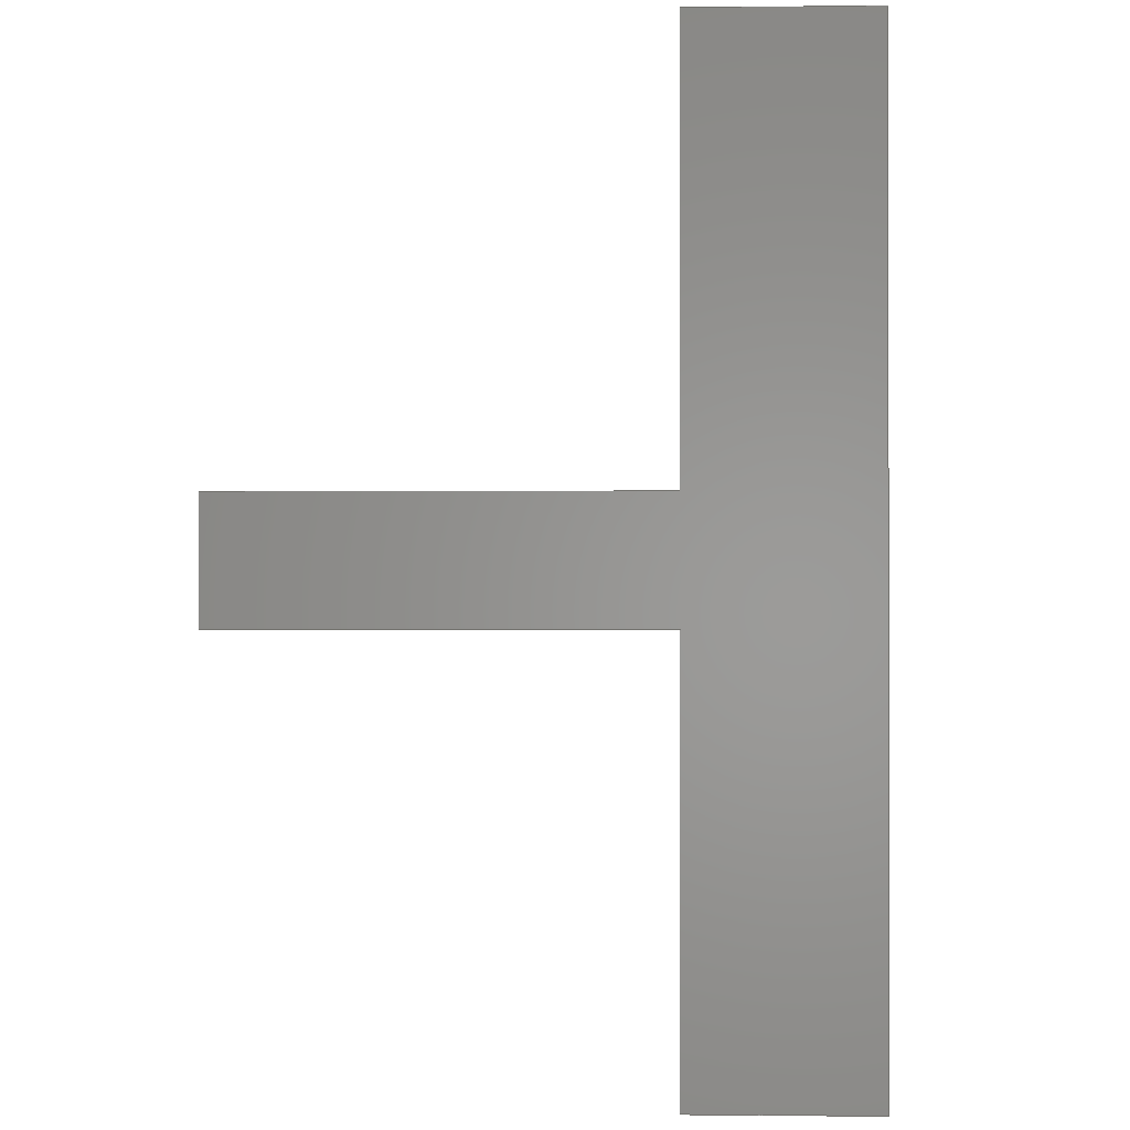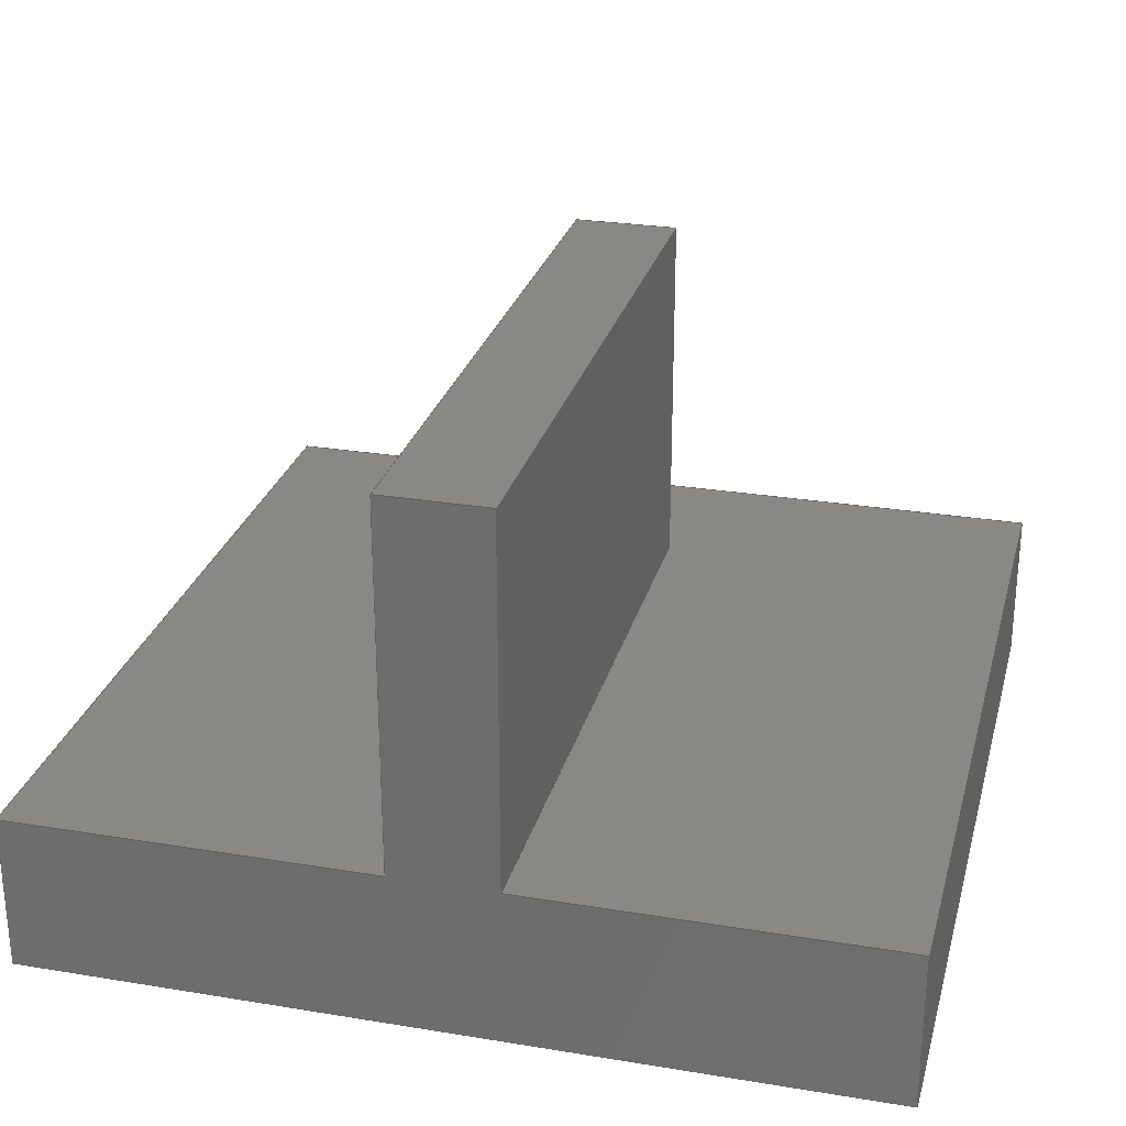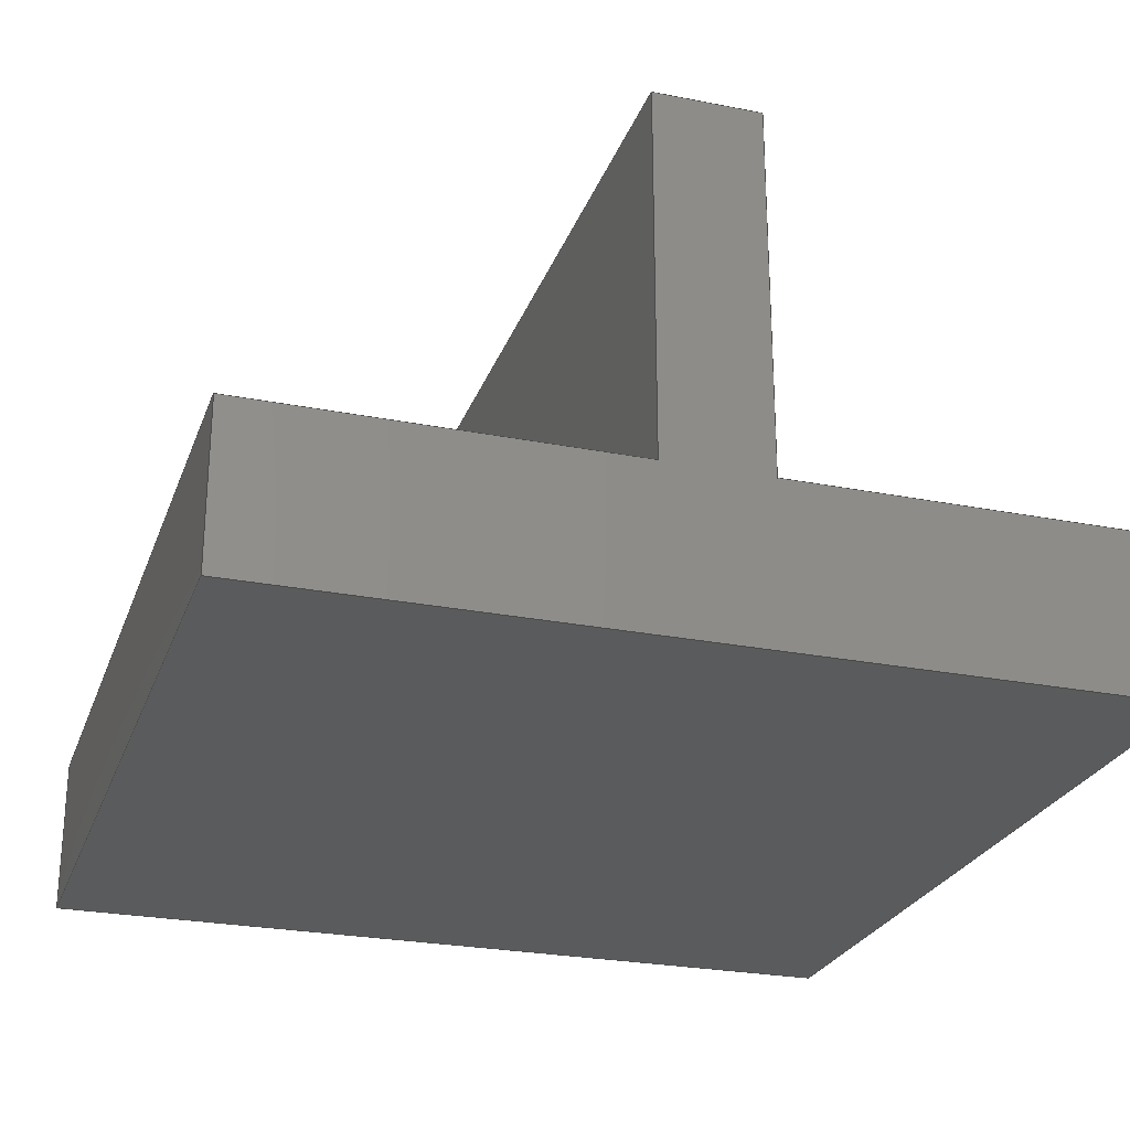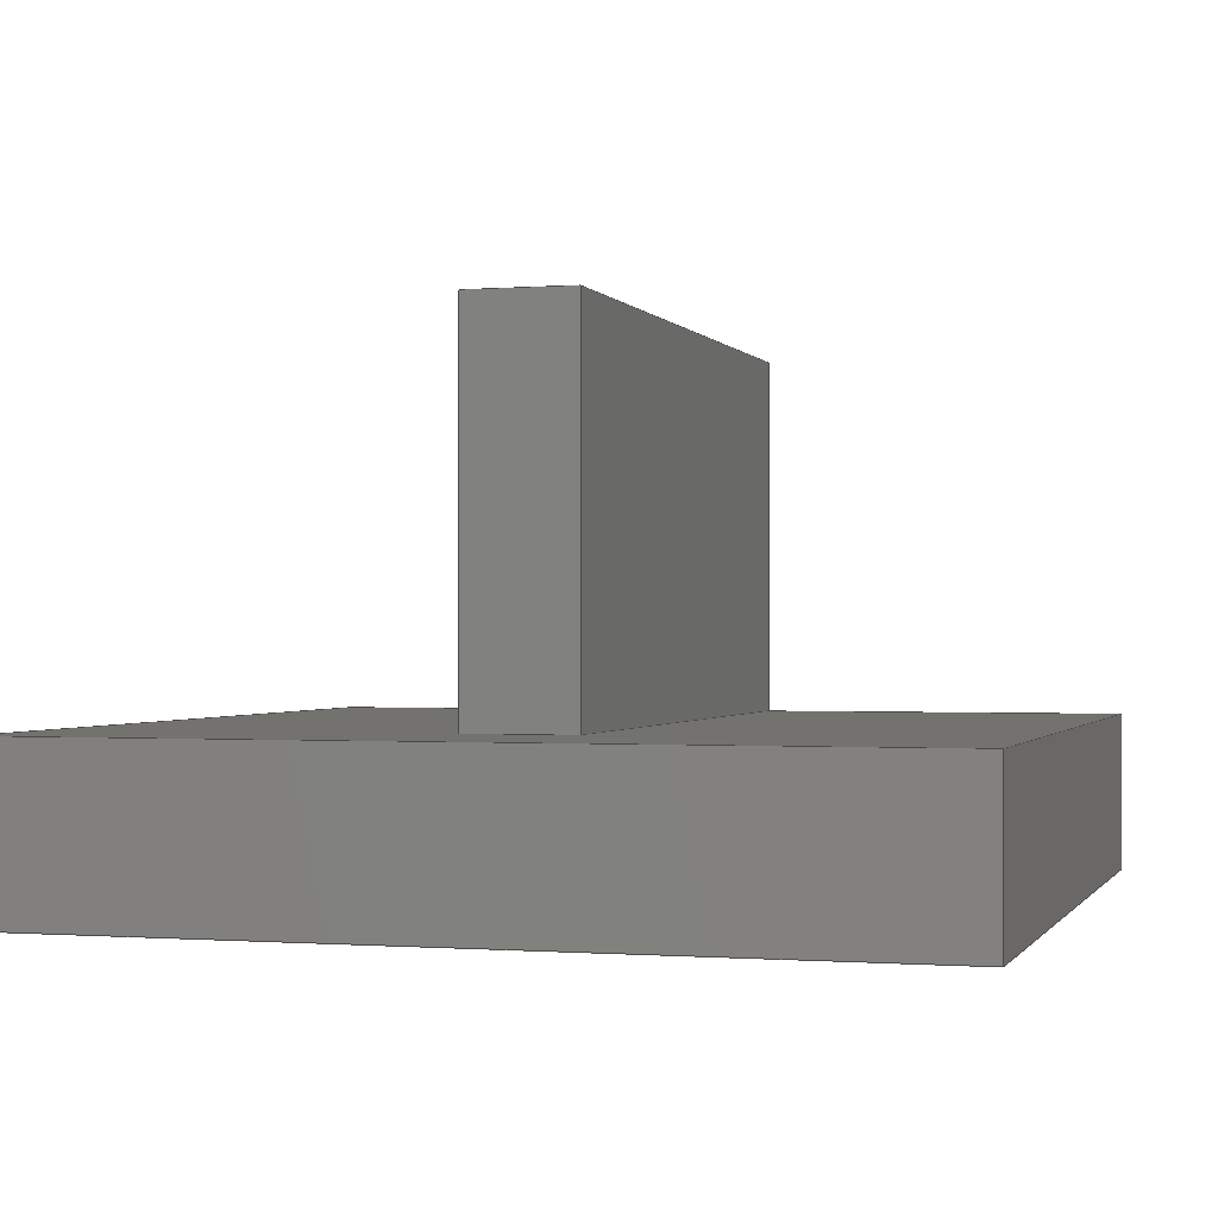
<metadata>
{"format":"step","ext":"step","renderer":"f3d","projection":"perspective","resolution":1024,"background":"white","views":[{"elev":-0.5,"azim":-87.6,"up":"+Z"},{"elev":27.0,"azim":-75.7,"up":"+Y"},{"elev":-25.7,"azim":-107.5,"up":"+Y"},{"elev":-0.4,"azim":106.3,"up":"+Y"}]}
</metadata>
<code>
ISO-10303-21;
DATA;
#1=MECHANICAL_DESIGN_GEOMETRIC_PRESENTATION_REPRESENTATION('',(#4),#306);
#2=SHAPE_REPRESENTATION_RELATIONSHIP('SRR','None',#313,#3);
#3=ADVANCED_BREP_SHAPE_REPRESENTATION('',(#5),#305);
#4=STYLED_ITEM('',(#322),#5);
#5=MANIFOLD_SOLID_BREP('Body1',#182);
#6=FACE_OUTER_BOUND('',#16,.T.);
#7=FACE_OUTER_BOUND('',#17,.T.);
#8=FACE_OUTER_BOUND('',#18,.T.);
#9=FACE_OUTER_BOUND('',#19,.T.);
#10=FACE_OUTER_BOUND('',#20,.T.);
#11=FACE_OUTER_BOUND('',#21,.T.);
#12=FACE_OUTER_BOUND('',#22,.T.);
#13=FACE_OUTER_BOUND('',#23,.T.);
#14=FACE_OUTER_BOUND('',#24,.T.);
#15=FACE_OUTER_BOUND('',#25,.T.);
#16=EDGE_LOOP('',(#114,#115,#116,#117));
#17=EDGE_LOOP('',(#118,#119,#120,#121));
#18=EDGE_LOOP('',(#122,#123,#124,#125));
#19=EDGE_LOOP('',(#126,#127,#128,#129));
#20=EDGE_LOOP('',(#130,#131,#132,#133));
#21=EDGE_LOOP('',(#134,#135,#136,#137,#138,#139,#140,#141));
#22=EDGE_LOOP('',(#142,#143,#144,#145));
#23=EDGE_LOOP('',(#146,#147,#148,#149));
#24=EDGE_LOOP('',(#150,#151,#152,#153));
#25=EDGE_LOOP('',(#154,#155,#156,#157,#158,#159,#160,#161));
#26=LINE('',#256,#50);
#27=LINE('',#258,#51);
#28=LINE('',#260,#52);
#29=LINE('',#261,#53);
#30=LINE('',#264,#54);
#31=LINE('',#266,#55);
#32=LINE('',#267,#56);
#33=LINE('',#270,#57);
#34=LINE('',#272,#58);
#35=LINE('',#273,#59);
#36=LINE('',#275,#60);
#37=LINE('',#279,#61);
#38=LINE('',#281,#62);
#39=LINE('',#283,#63);
#40=LINE('',#284,#64);
#41=LINE('',#286,#65);
#42=LINE('',#288,#66);
#43=LINE('',#290,#67);
#44=LINE('',#291,#68);
#45=LINE('',#294,#69);
#46=LINE('',#296,#70);
#47=LINE('',#297,#71);
#48=LINE('',#299,#72);
#49=LINE('',#300,#73);
#50=VECTOR('',#210,1);
#51=VECTOR('',#211,1);
#52=VECTOR('',#212,1);
#53=VECTOR('',#213,1);
#54=VECTOR('',#216,1);
#55=VECTOR('',#217,1);
#56=VECTOR('',#218,1);
#57=VECTOR('',#221,1);
#58=VECTOR('',#222,1);
#59=VECTOR('',#223,1);
#60=VECTOR('',#226,1);
#61=VECTOR('',#229,1);
#62=VECTOR('',#230,1);
#63=VECTOR('',#231,1);
#64=VECTOR('',#232,1);
#65=VECTOR('',#235,1);
#66=VECTOR('',#236,1);
#67=VECTOR('',#237,1);
#68=VECTOR('',#238,1);
#69=VECTOR('',#241,1);
#70=VECTOR('',#242,1);
#71=VECTOR('',#243,1);
#72=VECTOR('',#246,1);
#73=VECTOR('',#247,1);
#74=VERTEX_POINT('',#254);
#75=VERTEX_POINT('',#255);
#76=VERTEX_POINT('',#257);
#77=VERTEX_POINT('',#259);
#78=VERTEX_POINT('',#263);
#79=VERTEX_POINT('',#265);
#80=VERTEX_POINT('',#269);
#81=VERTEX_POINT('',#271);
#82=VERTEX_POINT('',#277);
#83=VERTEX_POINT('',#278);
#84=VERTEX_POINT('',#280);
#85=VERTEX_POINT('',#282);
#86=VERTEX_POINT('',#287);
#87=VERTEX_POINT('',#289);
#88=VERTEX_POINT('',#293);
#89=VERTEX_POINT('',#295);
#90=EDGE_CURVE('',#74,#75,#26,.T.);
#91=EDGE_CURVE('',#74,#76,#27,.T.);
#92=EDGE_CURVE('',#77,#76,#28,.T.);
#93=EDGE_CURVE('',#75,#77,#29,.T.);
#94=EDGE_CURVE('',#75,#78,#30,.T.);
#95=EDGE_CURVE('',#79,#77,#31,.T.);
#96=EDGE_CURVE('',#78,#79,#32,.T.);
#97=EDGE_CURVE('',#80,#74,#33,.T.);
#98=EDGE_CURVE('',#80,#81,#34,.T.);
#99=EDGE_CURVE('',#76,#81,#35,.T.);
#100=EDGE_CURVE('',#81,#79,#36,.T.);
#101=EDGE_CURVE('',#82,#83,#37,.T.);
#102=EDGE_CURVE('',#82,#84,#38,.T.);
#103=EDGE_CURVE('',#85,#84,#39,.T.);
#104=EDGE_CURVE('',#83,#85,#40,.T.);
#105=EDGE_CURVE('',#83,#78,#41,.T.);
#106=EDGE_CURVE('',#86,#85,#42,.T.);
#107=EDGE_CURVE('',#87,#86,#43,.T.);
#108=EDGE_CURVE('',#80,#87,#44,.T.);
#109=EDGE_CURVE('',#87,#88,#45,.T.);
#110=EDGE_CURVE('',#89,#86,#46,.T.);
#111=EDGE_CURVE('',#88,#89,#47,.T.);
#112=EDGE_CURVE('',#88,#82,#48,.T.);
#113=EDGE_CURVE('',#84,#89,#49,.T.);
#114=ORIENTED_EDGE('',*,*,#90,.F.);
#115=ORIENTED_EDGE('',*,*,#91,.T.);
#116=ORIENTED_EDGE('',*,*,#92,.F.);
#117=ORIENTED_EDGE('',*,*,#93,.F.);
#118=ORIENTED_EDGE('',*,*,#94,.F.);
#119=ORIENTED_EDGE('',*,*,#93,.T.);
#120=ORIENTED_EDGE('',*,*,#95,.F.);
#121=ORIENTED_EDGE('',*,*,#96,.F.);
#122=ORIENTED_EDGE('',*,*,#97,.F.);
#123=ORIENTED_EDGE('',*,*,#98,.T.);
#124=ORIENTED_EDGE('',*,*,#99,.F.);
#125=ORIENTED_EDGE('',*,*,#91,.F.);
#126=ORIENTED_EDGE('',*,*,#99,.T.);
#127=ORIENTED_EDGE('',*,*,#100,.T.);
#128=ORIENTED_EDGE('',*,*,#95,.T.);
#129=ORIENTED_EDGE('',*,*,#92,.T.);
#130=ORIENTED_EDGE('',*,*,#101,.F.);
#131=ORIENTED_EDGE('',*,*,#102,.T.);
#132=ORIENTED_EDGE('',*,*,#103,.F.);
#133=ORIENTED_EDGE('',*,*,#104,.F.);
#134=ORIENTED_EDGE('',*,*,#94,.T.);
#135=ORIENTED_EDGE('',*,*,#105,.F.);
#136=ORIENTED_EDGE('',*,*,#104,.T.);
#137=ORIENTED_EDGE('',*,*,#106,.F.);
#138=ORIENTED_EDGE('',*,*,#107,.F.);
#139=ORIENTED_EDGE('',*,*,#108,.F.);
#140=ORIENTED_EDGE('',*,*,#97,.T.);
#141=ORIENTED_EDGE('',*,*,#90,.T.);
#142=ORIENTED_EDGE('',*,*,#109,.F.);
#143=ORIENTED_EDGE('',*,*,#107,.T.);
#144=ORIENTED_EDGE('',*,*,#110,.F.);
#145=ORIENTED_EDGE('',*,*,#111,.F.);
#146=ORIENTED_EDGE('',*,*,#112,.F.);
#147=ORIENTED_EDGE('',*,*,#111,.T.);
#148=ORIENTED_EDGE('',*,*,#113,.F.);
#149=ORIENTED_EDGE('',*,*,#102,.F.);
#150=ORIENTED_EDGE('',*,*,#113,.T.);
#151=ORIENTED_EDGE('',*,*,#110,.T.);
#152=ORIENTED_EDGE('',*,*,#106,.T.);
#153=ORIENTED_EDGE('',*,*,#103,.T.);
#154=ORIENTED_EDGE('',*,*,#112,.T.);
#155=ORIENTED_EDGE('',*,*,#101,.T.);
#156=ORIENTED_EDGE('',*,*,#105,.T.);
#157=ORIENTED_EDGE('',*,*,#96,.T.);
#158=ORIENTED_EDGE('',*,*,#100,.F.);
#159=ORIENTED_EDGE('',*,*,#98,.F.);
#160=ORIENTED_EDGE('',*,*,#108,.T.);
#161=ORIENTED_EDGE('',*,*,#109,.T.);
#162=PLANE('',#196);
#163=PLANE('',#197);
#164=PLANE('',#198);
#165=PLANE('',#199);
#166=PLANE('',#200);
#167=PLANE('',#201);
#168=PLANE('',#202);
#169=PLANE('',#203);
#170=PLANE('',#204);
#171=PLANE('',#205);
#172=ADVANCED_FACE('',(#6),#162,.T.);
#173=ADVANCED_FACE('',(#7),#163,.T.);
#174=ADVANCED_FACE('',(#8),#164,.T.);
#175=ADVANCED_FACE('',(#9),#165,.T.);
#176=ADVANCED_FACE('',(#10),#166,.T.);
#177=ADVANCED_FACE('',(#11),#167,.T.);
#178=ADVANCED_FACE('',(#12),#168,.T.);
#179=ADVANCED_FACE('',(#13),#169,.T.);
#180=ADVANCED_FACE('',(#14),#170,.T.);
#181=ADVANCED_FACE('',(#15),#171,.F.);
#182=CLOSED_SHELL('',(#172,#173,#174,#175,#176,#177,#178,#179,#180,#181));
#183=DERIVED_UNIT_ELEMENT(#185,1);
#184=DERIVED_UNIT_ELEMENT(#308,3);
#185=(
MASS_UNIT()
NAMED_UNIT(*)
SI_UNIT(.KILO.,.GRAM.)
);
#186=DERIVED_UNIT((#183,#184));
#187=MEASURE_REPRESENTATION_ITEM('density measure',
POSITIVE_RATIO_MEASURE(7850),#186);
#188=PROPERTY_DEFINITION_REPRESENTATION(#193,#190);
#189=PROPERTY_DEFINITION_REPRESENTATION(#194,#191);
#190=REPRESENTATION('material name',(#192),#305);
#191=REPRESENTATION('density',(#187),#305);
#192=DESCRIPTIVE_REPRESENTATION_ITEM('Steel','Steel');
#193=PROPERTY_DEFINITION('material property','material name',#315);
#194=PROPERTY_DEFINITION('material property','density of part',#315);
#195=AXIS2_PLACEMENT_3D('placement',#252,#206,#207);
#196=AXIS2_PLACEMENT_3D('',#253,#208,#209);
#197=AXIS2_PLACEMENT_3D('',#262,#214,#215);
#198=AXIS2_PLACEMENT_3D('',#268,#219,#220);
#199=AXIS2_PLACEMENT_3D('',#274,#224,#225);
#200=AXIS2_PLACEMENT_3D('',#276,#227,#228);
#201=AXIS2_PLACEMENT_3D('',#285,#233,#234);
#202=AXIS2_PLACEMENT_3D('',#292,#239,#240);
#203=AXIS2_PLACEMENT_3D('',#298,#244,#245);
#204=AXIS2_PLACEMENT_3D('',#301,#248,#249);
#205=AXIS2_PLACEMENT_3D('',#302,#250,#251);
#206=DIRECTION('axis',(0,0,1));
#207=DIRECTION('refdir',(1,0,0));
#208=DIRECTION('center_axis',(1,0,0));
#209=DIRECTION('ref_axis',(0,0,-1));
#210=DIRECTION('',(0,0,1));
#211=DIRECTION('',(0,1,0));
#212=DIRECTION('',(0,0,-1));
#213=DIRECTION('',(0,1,0));
#214=DIRECTION('center_axis',(0,0,1));
#215=DIRECTION('ref_axis',(1,0,0));
#216=DIRECTION('',(-1,0,0));
#217=DIRECTION('',(1,0,0));
#218=DIRECTION('',(0,1,0));
#219=DIRECTION('center_axis',(0,0,-1));
#220=DIRECTION('ref_axis',(-1,0,0));
#221=DIRECTION('',(1,0,0));
#222=DIRECTION('',(0,1,0));
#223=DIRECTION('',(-1,0,0));
#224=DIRECTION('center_axis',(0,1,0));
#225=DIRECTION('ref_axis',(0,0,1));
#226=DIRECTION('',(0,0,1));
#227=DIRECTION('center_axis',(0,0,1));
#228=DIRECTION('ref_axis',(0,-1,0));
#229=DIRECTION('',(0,1,0));
#230=DIRECTION('',(1,0,0));
#231=DIRECTION('',(0,-1,0));
#232=DIRECTION('',(1,0,0));
#233=DIRECTION('center_axis',(0,1,0));
#234=DIRECTION('ref_axis',(0,0,1));
#235=DIRECTION('',(0,0,-1));
#236=DIRECTION('',(0,0,1));
#237=DIRECTION('',(1,0,0));
#238=DIRECTION('',(0,0,-1));
#239=DIRECTION('center_axis',(0,0,-1));
#240=DIRECTION('ref_axis',(0,1,0));
#241=DIRECTION('',(0,-1,0));
#242=DIRECTION('',(0,1,0));
#243=DIRECTION('',(1,0,0));
#244=DIRECTION('center_axis',(0,-1,0));
#245=DIRECTION('ref_axis',(0,0,-1));
#246=DIRECTION('',(0,0,1));
#247=DIRECTION('',(0,0,-1));
#248=DIRECTION('center_axis',(1,0,0));
#249=DIRECTION('ref_axis',(0,0,-1));
#250=DIRECTION('center_axis',(1,0,0));
#251=DIRECTION('ref_axis',(0,0,-1));
#252=CARTESIAN_POINT('',(0,0,0));
#253=CARTESIAN_POINT('Origin',(6.5,1.5,1.5));
#254=CARTESIAN_POINT('',(6.5,1.5,0.5));
#255=CARTESIAN_POINT('',(6.5,1.5,1.5));
#256=CARTESIAN_POINT('',(6.5,1.5,-0.75));
#257=CARTESIAN_POINT('',(6.5,5,0.5));
#258=CARTESIAN_POINT('',(6.5,1.5,0.5));
#259=CARTESIAN_POINT('',(6.5,5,1.5));
#260=CARTESIAN_POINT('',(6.5,5,0.5));
#261=CARTESIAN_POINT('',(6.5,1.5,1.5));
#262=CARTESIAN_POINT('Origin',(0,1.5,1.5));
#263=CARTESIAN_POINT('',(0,1.5,1.5));
#264=CARTESIAN_POINT('',(0,1.5,1.5));
#265=CARTESIAN_POINT('',(0,5,1.5));
#266=CARTESIAN_POINT('',(6.5,5,1.5));
#267=CARTESIAN_POINT('',(0,1.5,1.5));
#268=CARTESIAN_POINT('Origin',(6.5,1.5,0.5));
#269=CARTESIAN_POINT('',(0,1.5,0.5));
#270=CARTESIAN_POINT('',(3.25,1.5,0.5));
#271=CARTESIAN_POINT('',(0,5,0.5));
#272=CARTESIAN_POINT('',(0,1.5,0.5));
#273=CARTESIAN_POINT('',(0,5,0.5));
#274=CARTESIAN_POINT('Origin',(3.25,5,1));
#275=CARTESIAN_POINT('',(0,5,1.5));
#276=CARTESIAN_POINT('Origin',(0,1.5,5));
#277=CARTESIAN_POINT('',(0,0,5));
#278=CARTESIAN_POINT('',(0,1.5,5));
#279=CARTESIAN_POINT('',(0,0,5));
#280=CARTESIAN_POINT('',(8,0,5));
#281=CARTESIAN_POINT('',(0,0,5));
#282=CARTESIAN_POINT('',(8,1.5,5));
#283=CARTESIAN_POINT('',(8,0,5));
#284=CARTESIAN_POINT('',(0,1.5,5));
#285=CARTESIAN_POINT('Origin',(0,1.5,-3));
#286=CARTESIAN_POINT('',(0,1.5,5));
#287=CARTESIAN_POINT('',(8,1.5,-3));
#288=CARTESIAN_POINT('',(8,1.5,5));
#289=CARTESIAN_POINT('',(0,1.5,-3));
#290=CARTESIAN_POINT('',(0,1.5,-3));
#291=CARTESIAN_POINT('',(0,1.5,5));
#292=CARTESIAN_POINT('Origin',(0,0,-3));
#293=CARTESIAN_POINT('',(0,0,-3));
#294=CARTESIAN_POINT('',(0,1.5,-3));
#295=CARTESIAN_POINT('',(8,0,-3));
#296=CARTESIAN_POINT('',(8,1.5,-3));
#297=CARTESIAN_POINT('',(0,0,-3));
#298=CARTESIAN_POINT('Origin',(0,0,5));
#299=CARTESIAN_POINT('',(0,0,-3));
#300=CARTESIAN_POINT('',(8,0,-3));
#301=CARTESIAN_POINT('Origin',(8,0.75,1));
#302=CARTESIAN_POINT('Origin',(0,0.75,1));
#303=UNCERTAINTY_MEASURE_WITH_UNIT(LENGTH_MEASURE(0.001),#307,
'DISTANCE_ACCURACY_VALUE',
'Maximum model space distance between geometric entities at asserted c
onnectivities');
#304=UNCERTAINTY_MEASURE_WITH_UNIT(LENGTH_MEASURE(0.001),#307,
'DISTANCE_ACCURACY_VALUE',
'Maximum model space distance between geometric entities at asserted c
onnectivities');
#305=(
GEOMETRIC_REPRESENTATION_CONTEXT(3)
GLOBAL_UNCERTAINTY_ASSIGNED_CONTEXT((#303))
GLOBAL_UNIT_ASSIGNED_CONTEXT((#307,#309,#310))
REPRESENTATION_CONTEXT('','3D')
);
#306=(
GEOMETRIC_REPRESENTATION_CONTEXT(3)
GLOBAL_UNCERTAINTY_ASSIGNED_CONTEXT((#304))
GLOBAL_UNIT_ASSIGNED_CONTEXT((#307,#309,#310))
REPRESENTATION_CONTEXT('','3D')
);
#307=(
LENGTH_UNIT()
NAMED_UNIT(*)
SI_UNIT(.CENTI.,.METRE.)
);
#308=(
LENGTH_UNIT()
NAMED_UNIT(*)
SI_UNIT($,.METRE.)
);
#309=(
NAMED_UNIT(*)
PLANE_ANGLE_UNIT()
SI_UNIT($,.RADIAN.)
);
#310=(
NAMED_UNIT(*)
SI_UNIT($,.STERADIAN.)
SOLID_ANGLE_UNIT()
);
#311=SHAPE_DEFINITION_REPRESENTATION(#312,#313);
#312=PRODUCT_DEFINITION_SHAPE('',$,#315);
#313=SHAPE_REPRESENTATION('',(#195),#305);
#314=PRODUCT_DEFINITION_CONTEXT('part definition',#319,'design');
#315=PRODUCT_DEFINITION('Untitled','Untitled',#316,#314);
#316=PRODUCT_DEFINITION_FORMATION('',$,#321);
#317=PRODUCT_RELATED_PRODUCT_CATEGORY('Untitled','Untitled',(#321));
#318=APPLICATION_PROTOCOL_DEFINITION('international standard',
'automotive_design',2009,#319);
#319=APPLICATION_CONTEXT(
'Core Data for Automotive Mechanical Design Process');
#320=PRODUCT_CONTEXT('part definition',#319,'mechanical');
#321=PRODUCT('Untitled','Untitled',$,(#320));
#322=PRESENTATION_STYLE_ASSIGNMENT((#323));
#323=SURFACE_STYLE_USAGE(.BOTH.,#324);
#324=SURFACE_SIDE_STYLE('',(#325));
#325=SURFACE_STYLE_FILL_AREA(#326);
#326=FILL_AREA_STYLE('Steel - Satin',(#327));
#327=FILL_AREA_STYLE_COLOUR('Steel - Satin',#328);
#328=COLOUR_RGB('Steel - Satin',0.6275,0.6275,0.6275);
ENDSEC;
END-ISO-10303-21;

</code>
